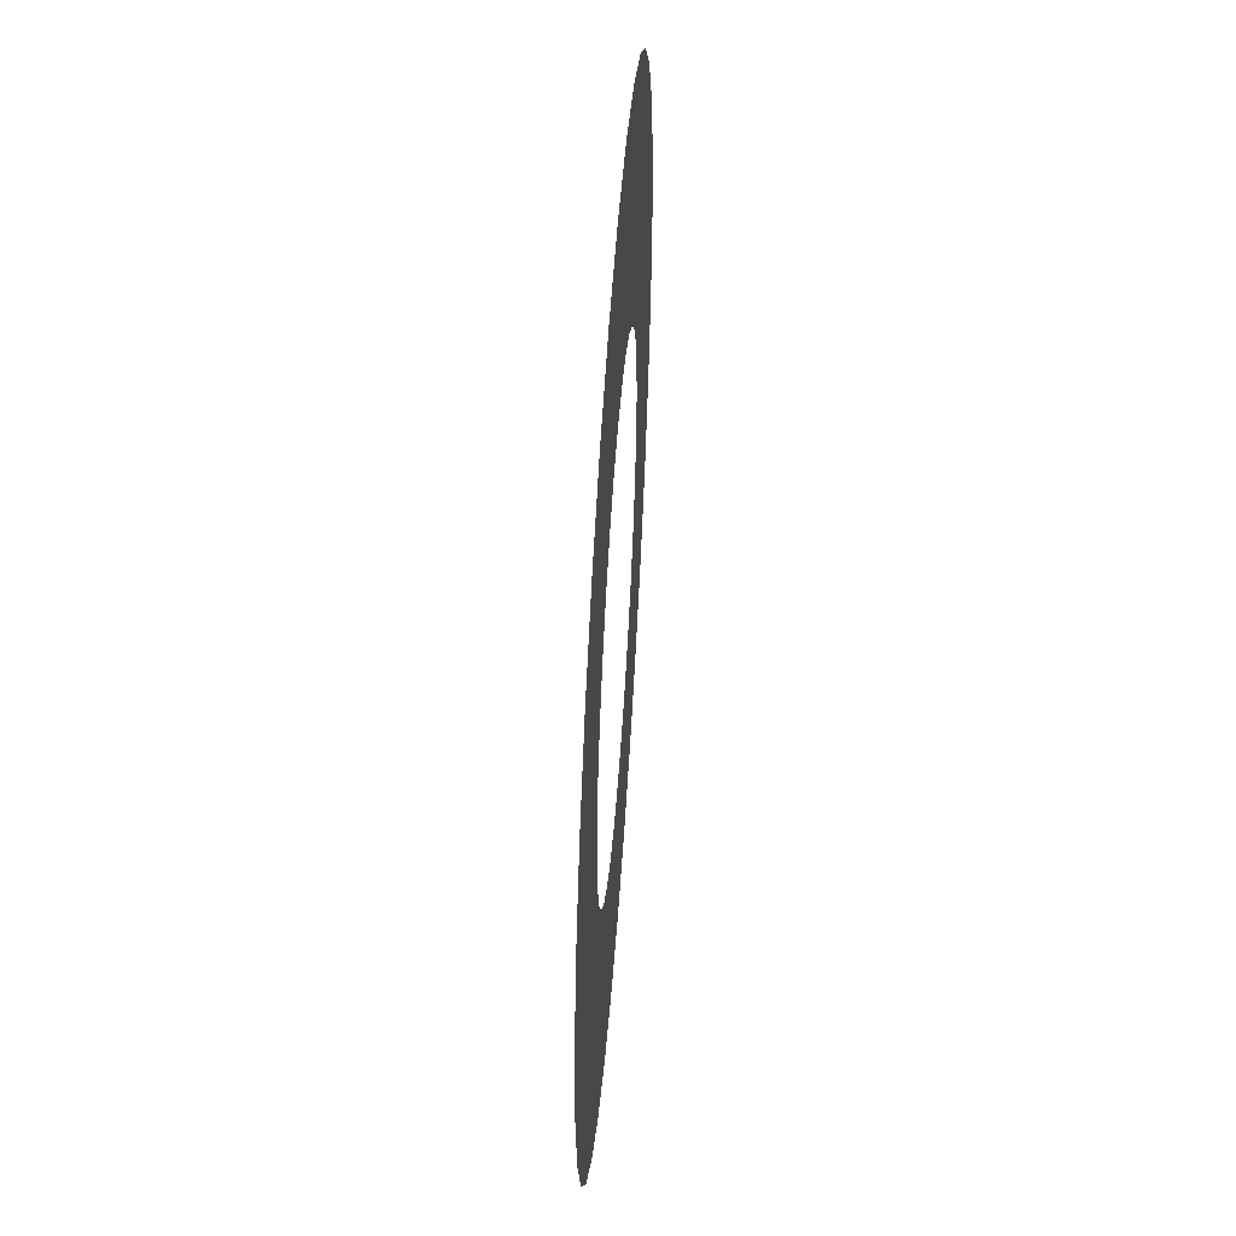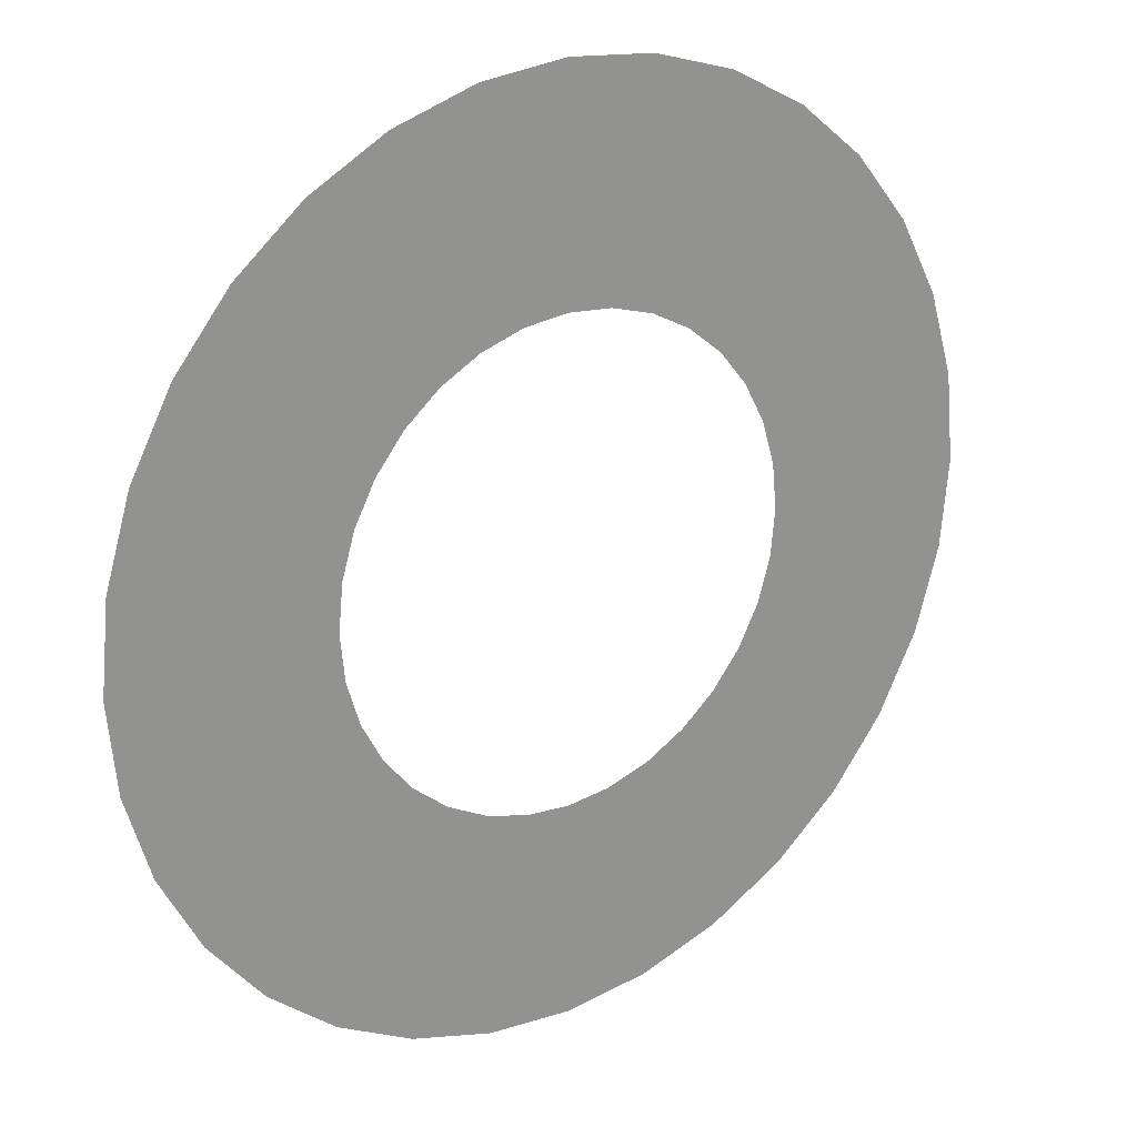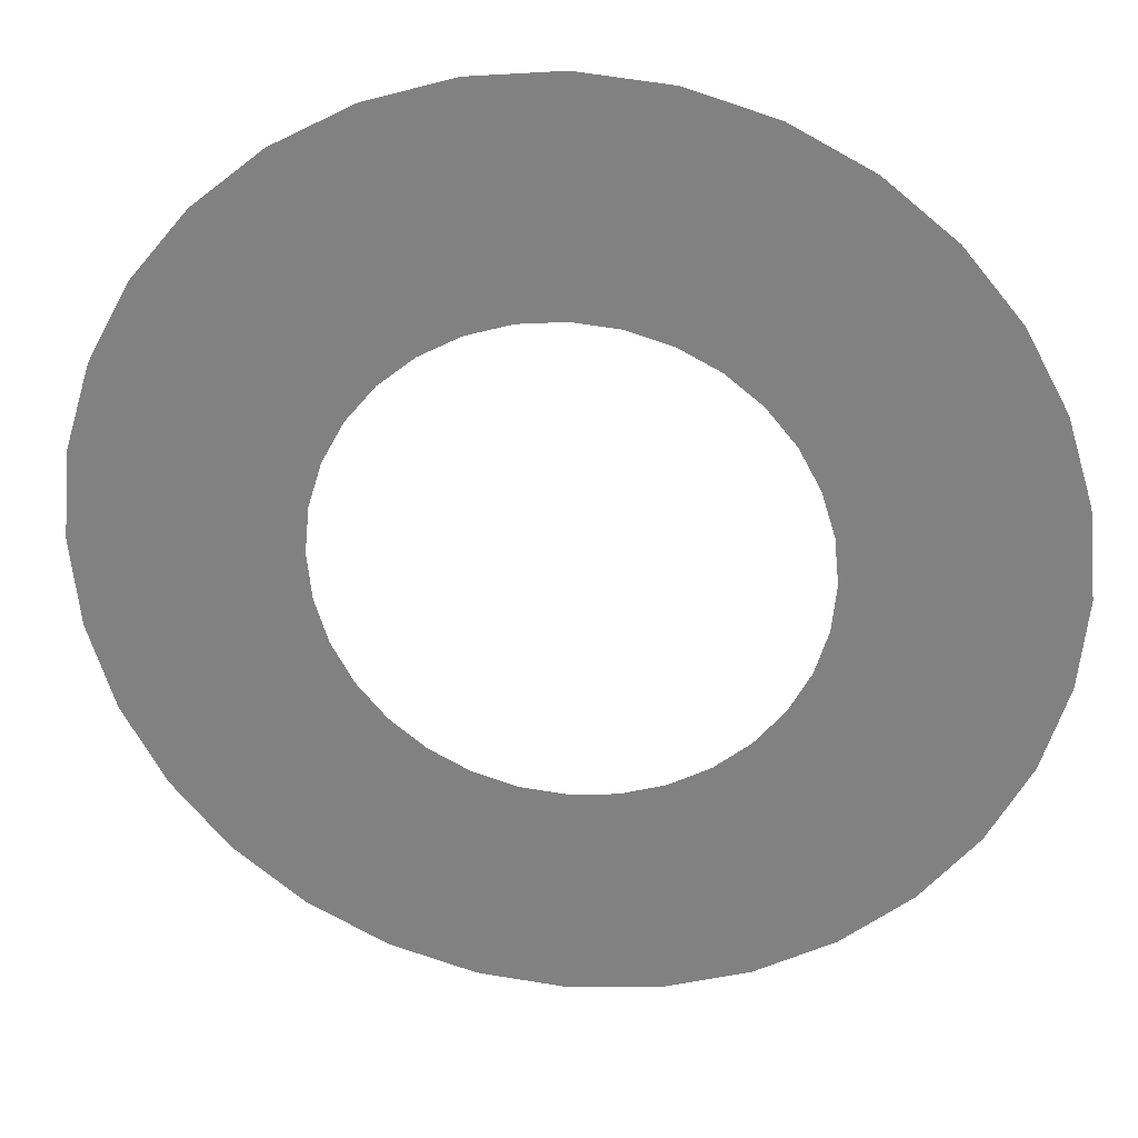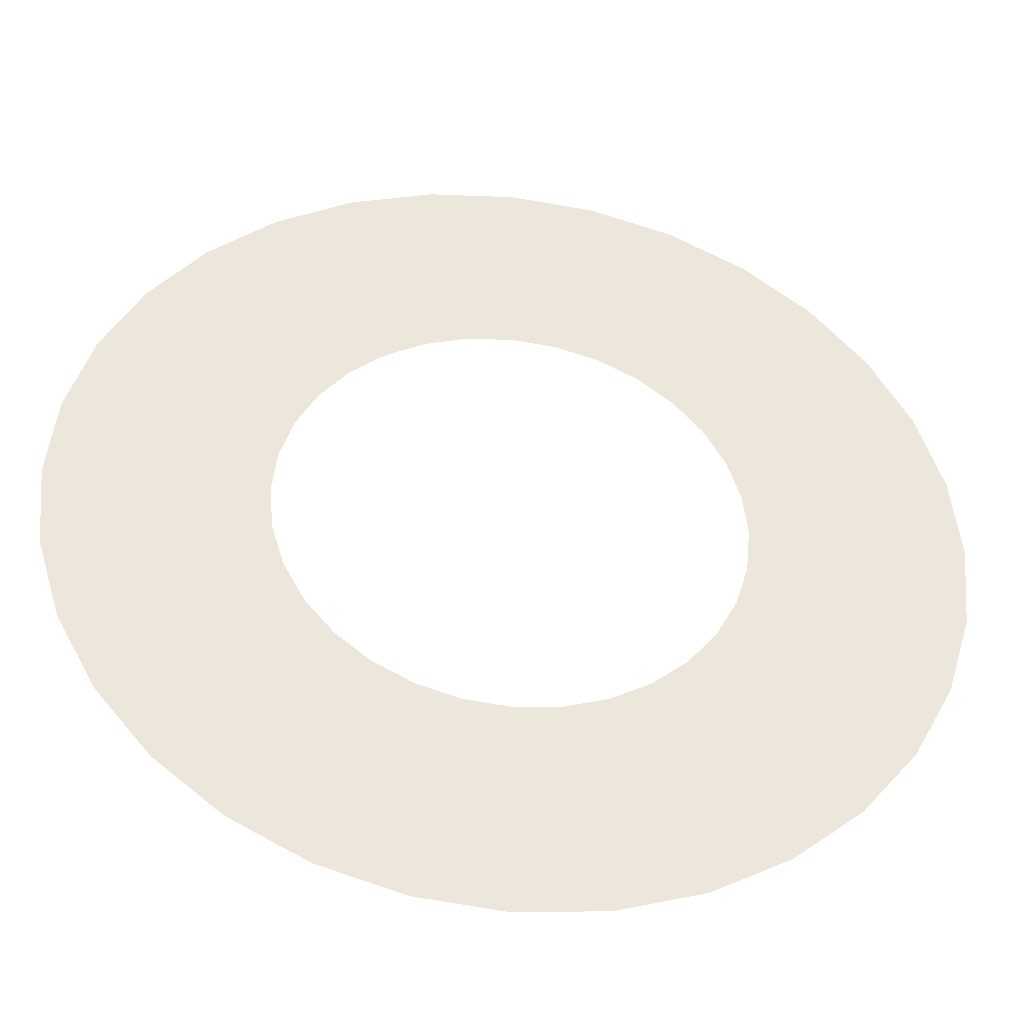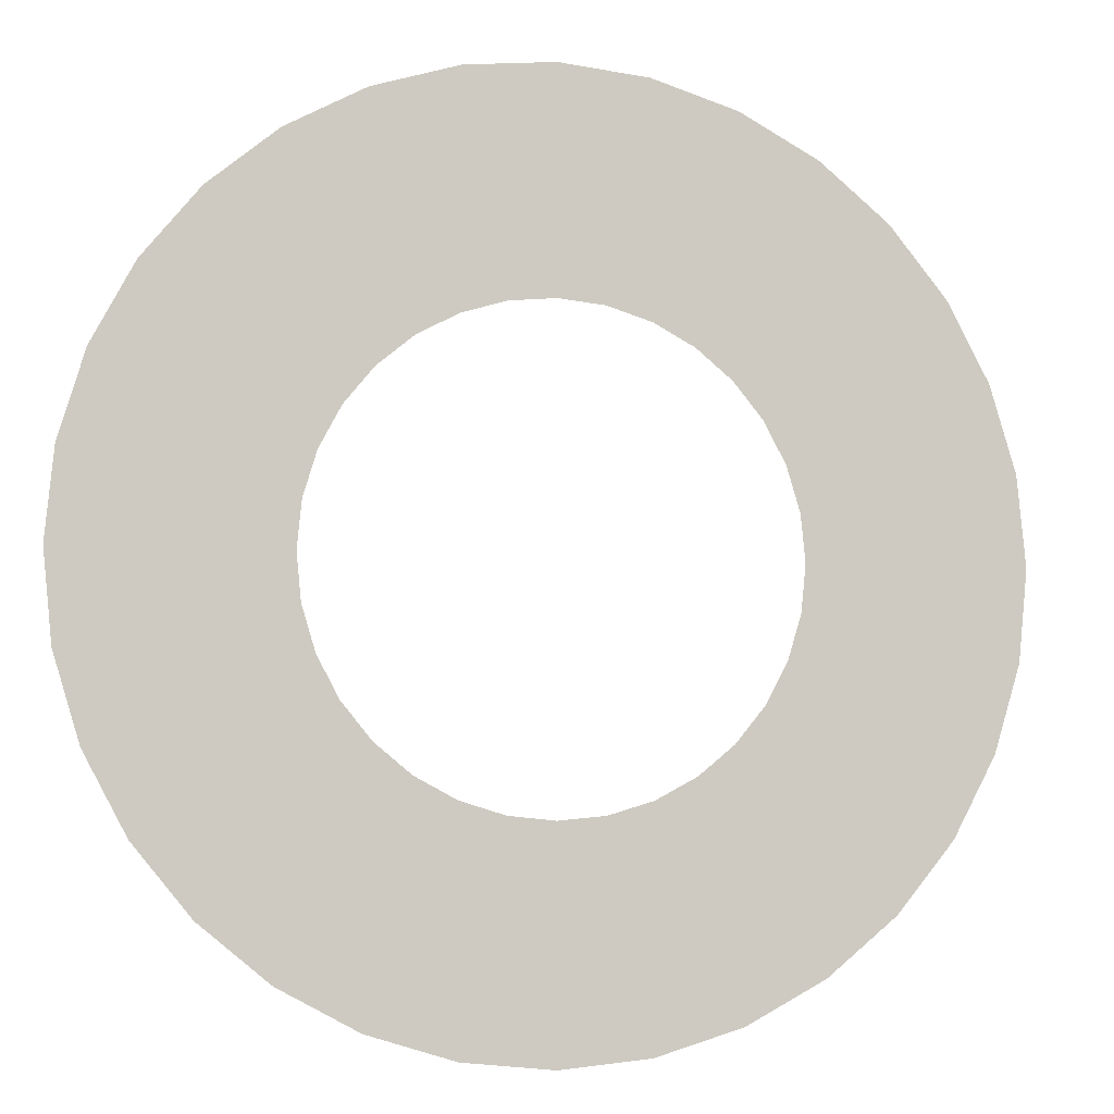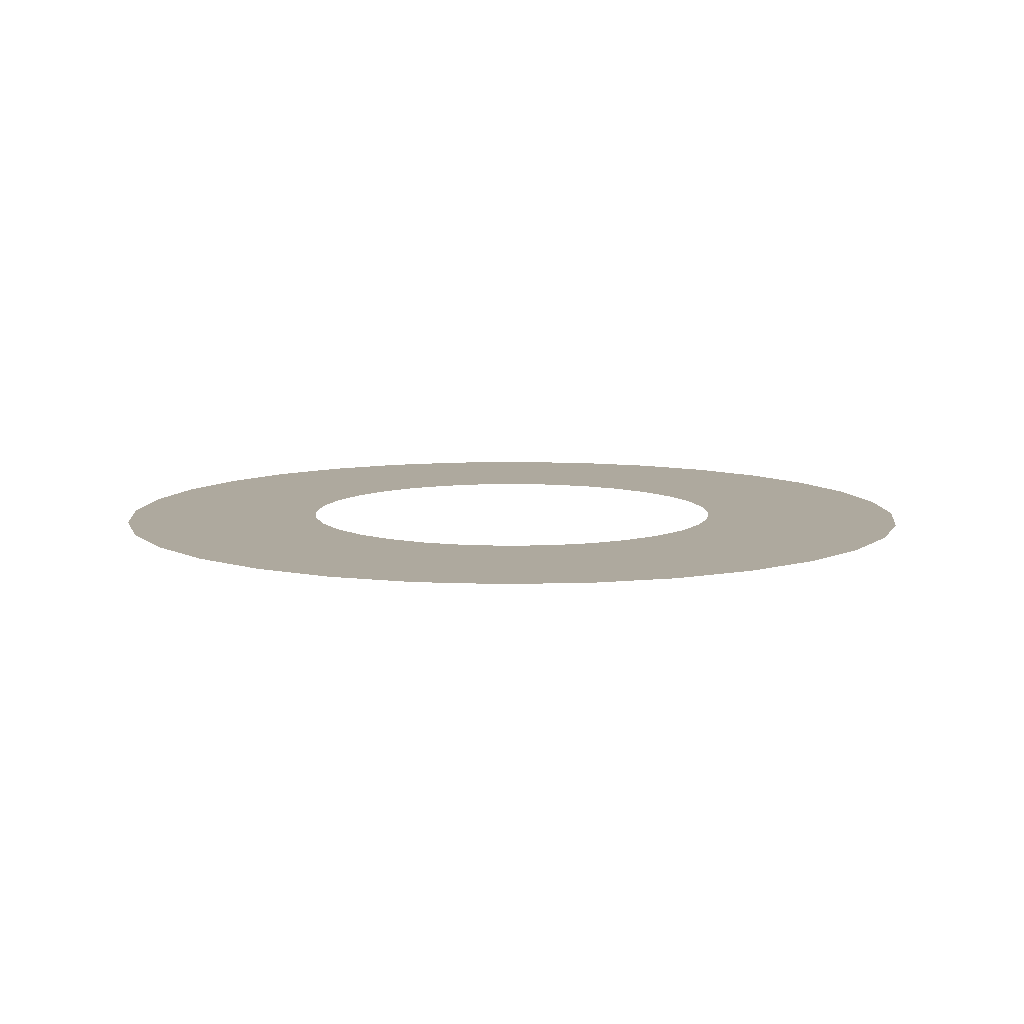
<metadata>
{"format":"obj","ext":"obj","renderer":"f3d","projection":"perspective","resolution":1024,"background":"white","views":[{"elev":52.8,"azim":93.9,"up":"+Y"},{"elev":23.4,"azim":-35.8,"up":"+Y"},{"elev":28.5,"azim":7.3,"up":"+Y"},{"elev":-40.8,"azim":-7.8,"up":"+Y"},{"elev":-5.7,"azim":165.6,"up":"+Y"},{"elev":9.0,"azim":46.3,"up":"+Z"}]}
</metadata>
<code>
v -0.2583 -0.6236 5e-08
v -0.375 -0.5612 4e-08
v -0.1317 -0.662 5e-08
v -5e-08 -0.675 5e-08
v -0.5612 -0.375 3e-08
v -0.6236 -0.2583 2e-08
v -0.662 -0.1317 1e-08
v -0.675 0 -0
v -0.4773 -0.4773 4e-08
v -0.2475 -0.2475 2e-08
v -0.1944 -0.291 2e-08
v -0.1339 -0.3234 2e-08
v -0.06828 -0.3433 3e-08
v -3e-08 -0.35 3e-08
v -0.291 -0.1944 1e-08
v -0.3234 -0.1339 1e-08
v -0.3433 -0.06828 0
v -0.35 0 -0
v 0.1317 -0.662 5e-08
v 0.2583 -0.6236 5e-08
v 0.375 -0.5612 4e-08
v 0.06828 -0.3433 3e-08
v 0.1339 -0.3234 2e-08
v 0.1944 -0.291 2e-08
v 0.2475 -0.2475 2e-08
v 0.4773 -0.4773 4e-08
v 0.291 -0.1944 1e-08
v 0.3234 -0.1339 1e-08
v 0.3433 -0.06828 0
v 0.35 -1e-08 0
v 0.5612 -0.375 3e-08
v 0.6236 -0.2583 2e-08
v 0.662 -0.1317 1e-08
v 0.675 -3e-08 0
v -0.662 0.1317 -1e-08
v -0.6236 0.2583 -2e-08
v -0.5612 0.375 -3e-08
v -0.3433 0.06828 -0
v -0.3234 0.1339 -1e-08
v -0.291 0.1944 -1e-08
v -0.2475 0.2475 -2e-08
v -0.4773 0.4773 -4e-08
v -0.1944 0.291 -2e-08
v -0.1339 0.3234 -2e-08
v -0.06828 0.3433 -3e-08
v 0 0.35 -3e-08
v -0.8315 0.5556 -4e-08
v -0.375 0.5612 -4e-08
v -0.2583 0.6236 -5e-08
v -0.1317 0.662 -5e-08
v 0 0.675 -5e-08
v 0.2475 0.2475 -2e-08
v 0.3433 0.06828 -0
v 0.3234 0.1339 -1e-08
v 0.291 0.1944 -1e-08
v 0.06828 0.3433 -3e-08
v 0.1339 0.3234 -2e-08
v 0.1944 0.291 -2e-08
v 0.4773 0.4773 -4e-08
v 0.662 0.1317 -1e-08
v 0.6236 0.2583 -2e-08
v 0.5612 0.375 -3e-08
v 0.1317 0.662 -5e-08
v 0.2583 0.6236 -5e-08
v 0.375 0.5612 -4e-08
g Group14530
f 56 63 51 46
f 57 64 63 56
f 58 65 64 57
f 52 59 65 58
f 55 62 59 52
f 54 61 62 55
f 53 60 61 54
f 30 34 60 53
f 29 33 34 30
f 28 32 33 29
f 27 31 32 28
f 25 26 31 27
f 24 21 26 25
f 23 20 21 24
f 22 19 20 23
f 14 4 19 22
f 13 3 4 14
f 12 1 3 13
f 11 2 1 12
f 10 9 2 11
f 15 5 9 10
f 16 6 5 15
f 17 7 6 16
f 18 8 7 17
f 38 35 8 18
f 39 36 35 38
f 40 37 36 39
f 41 42 37 40
f 43 48 42 41
f 44 49 48 43
f 45 50 49 44
f 46 51 50 45

</code>
